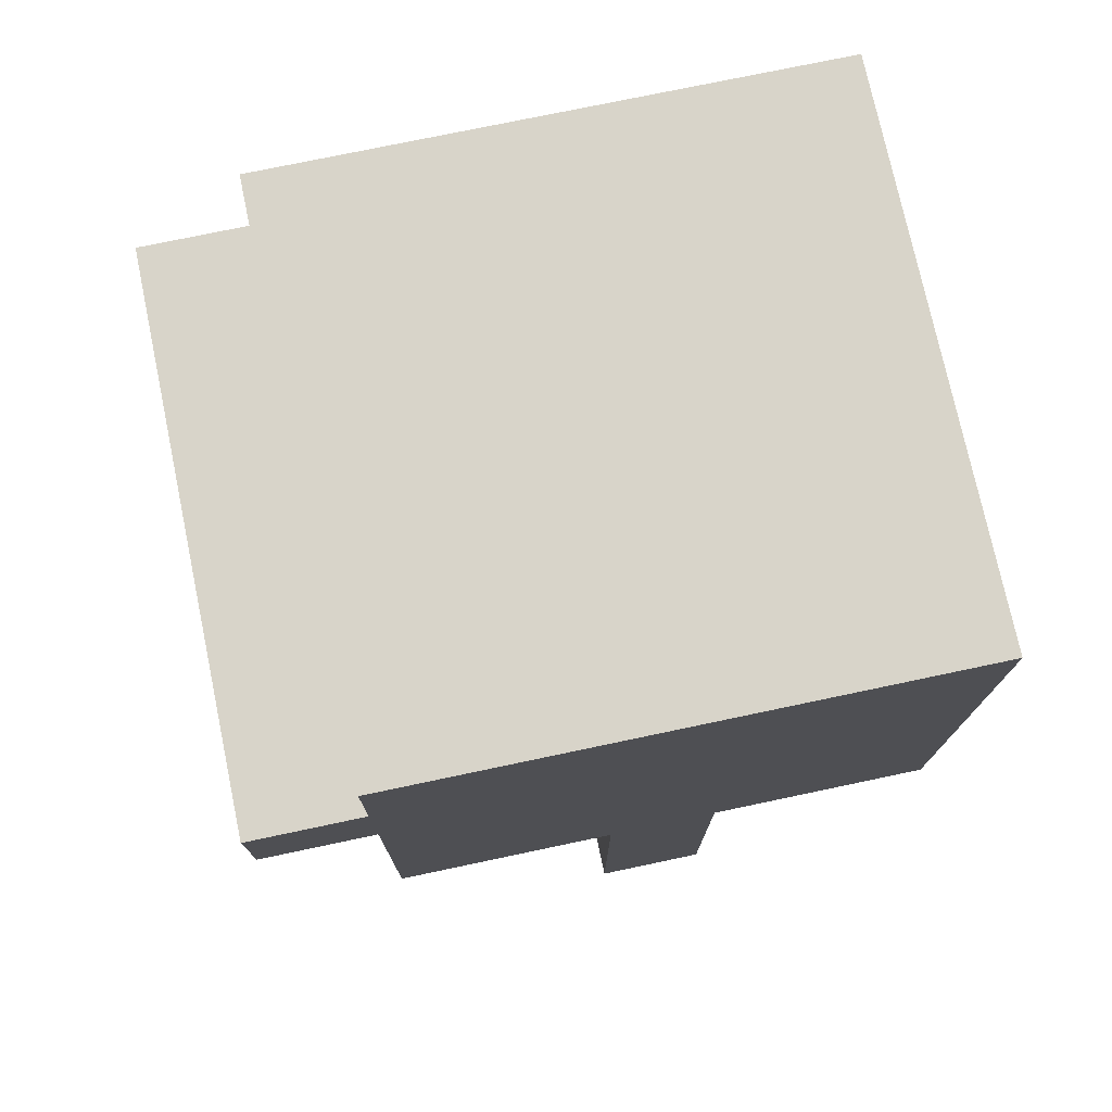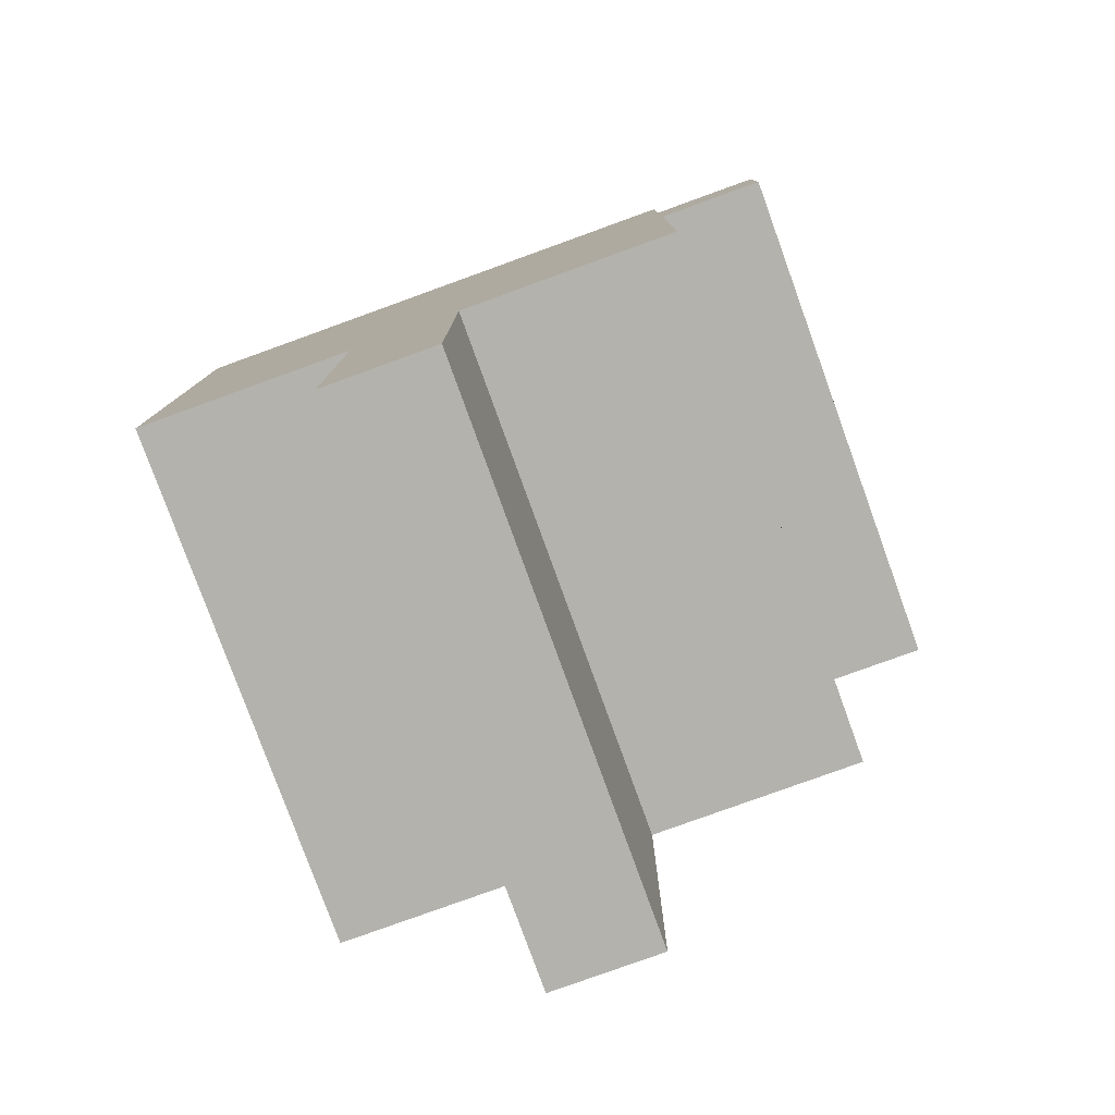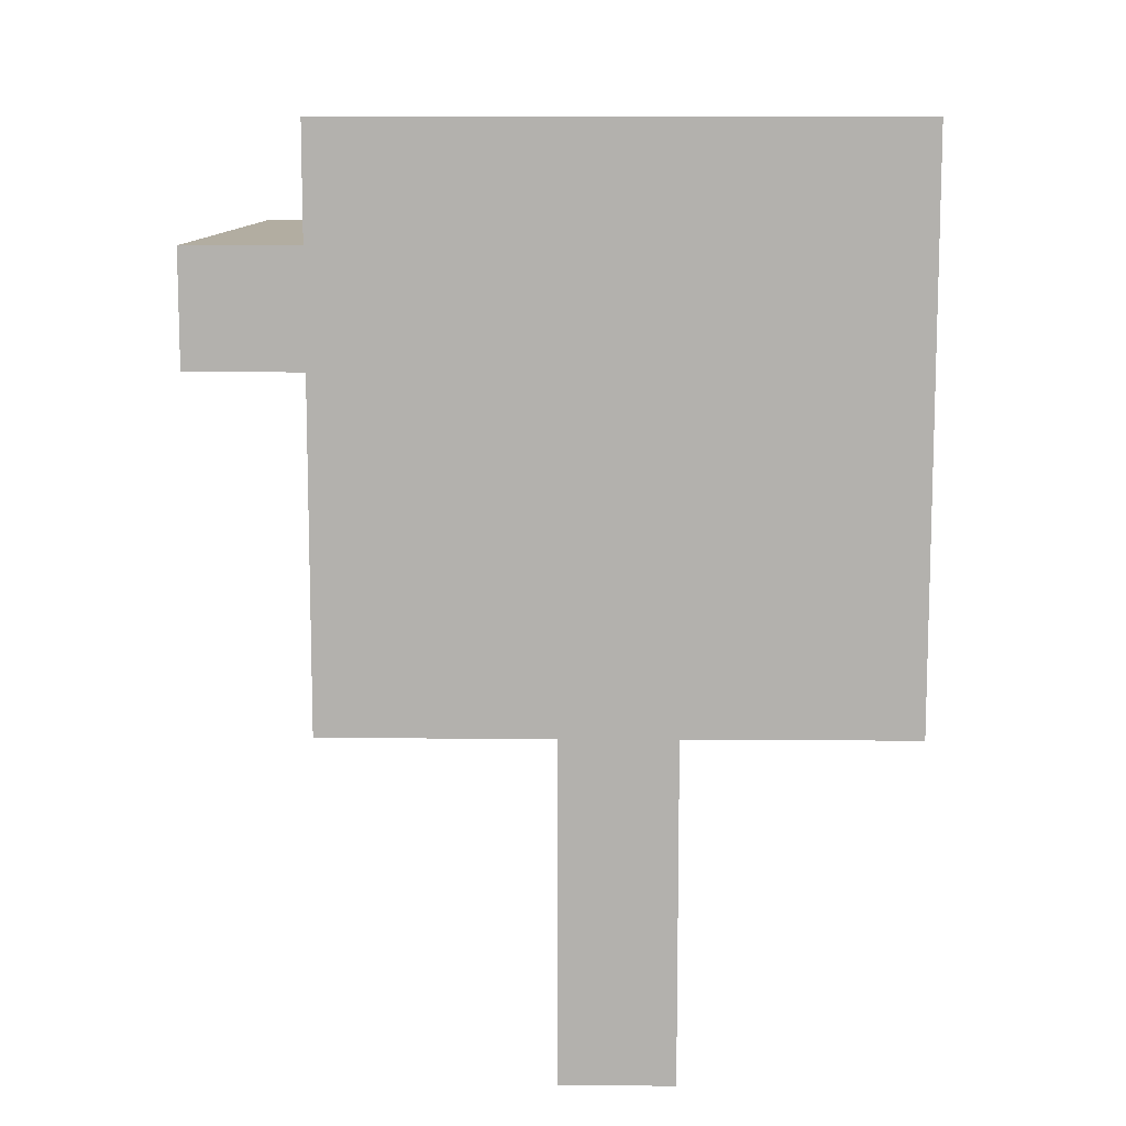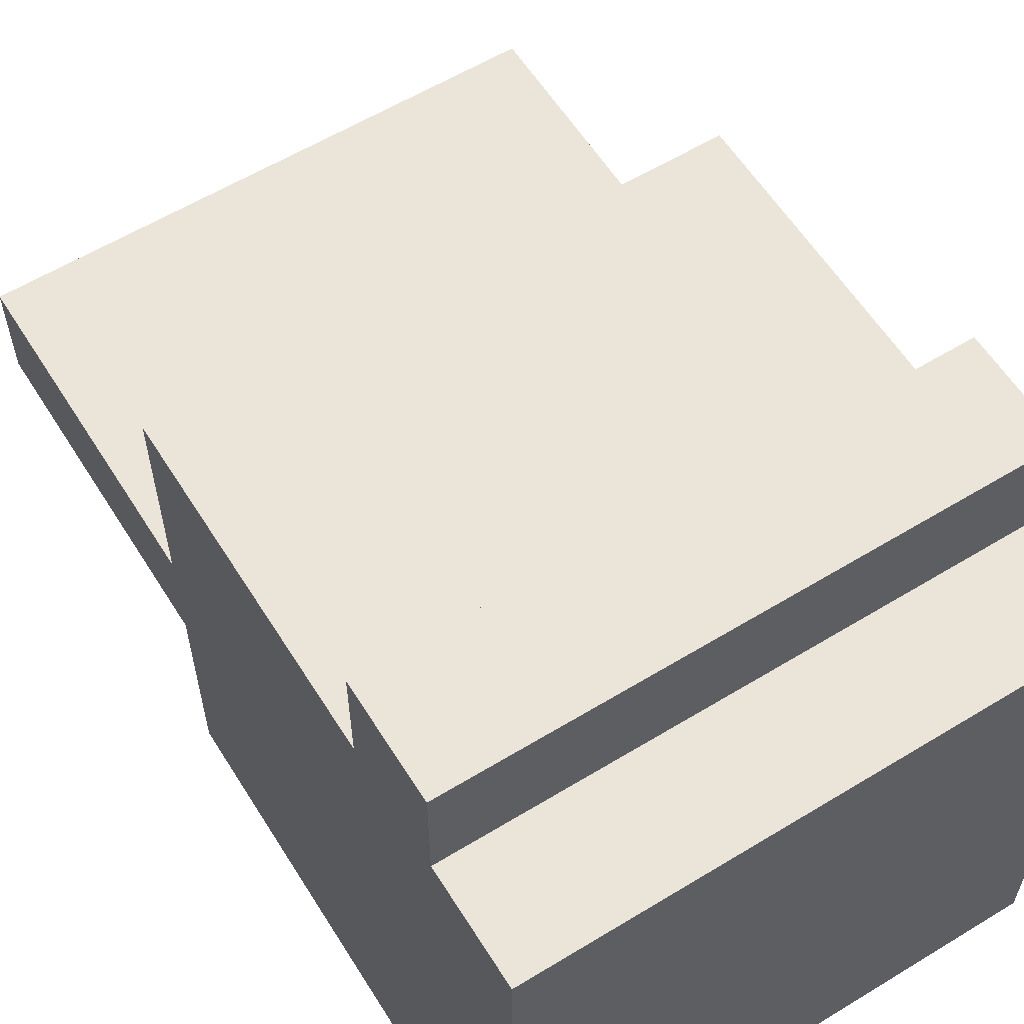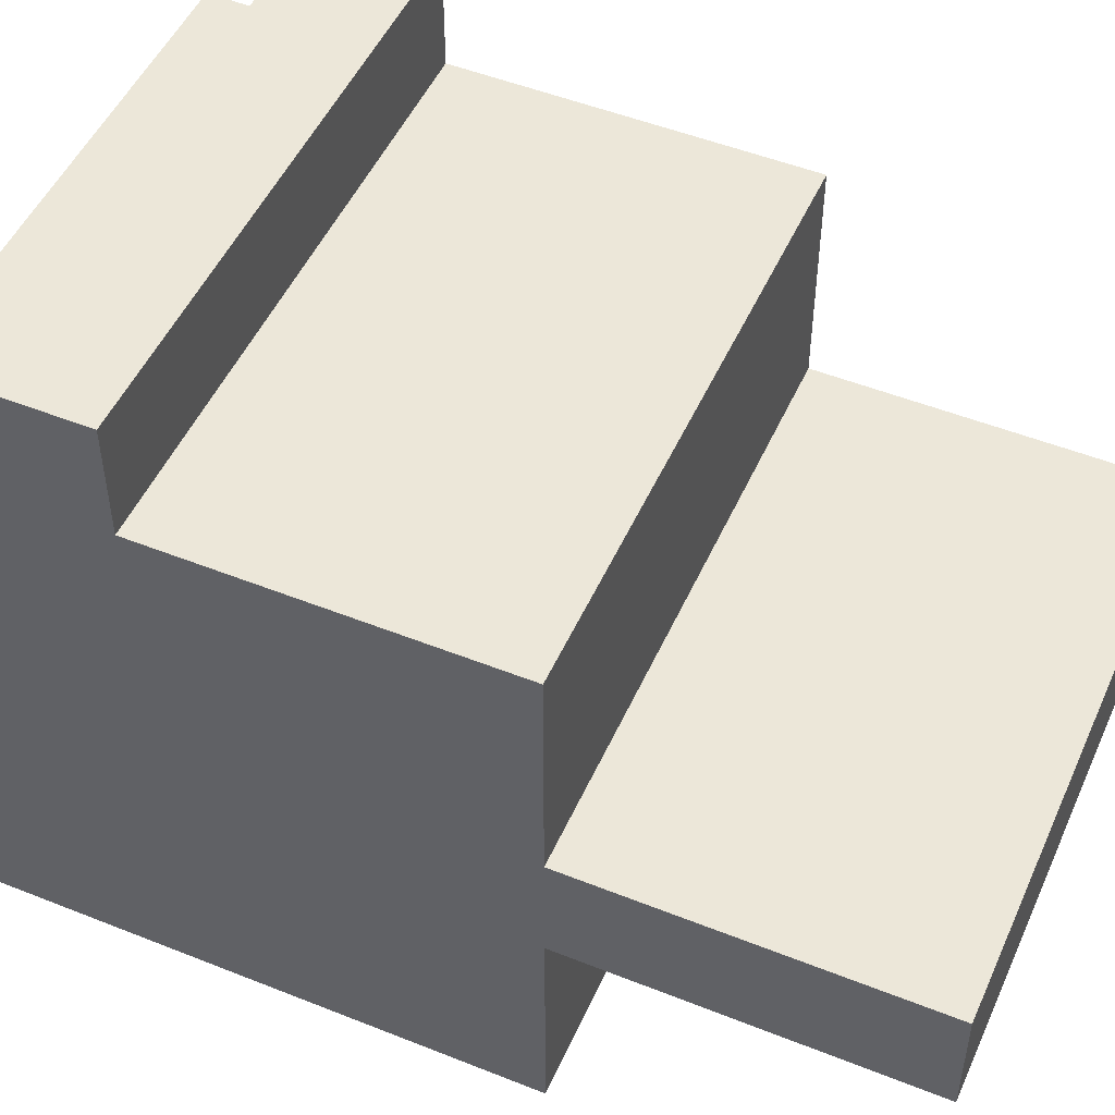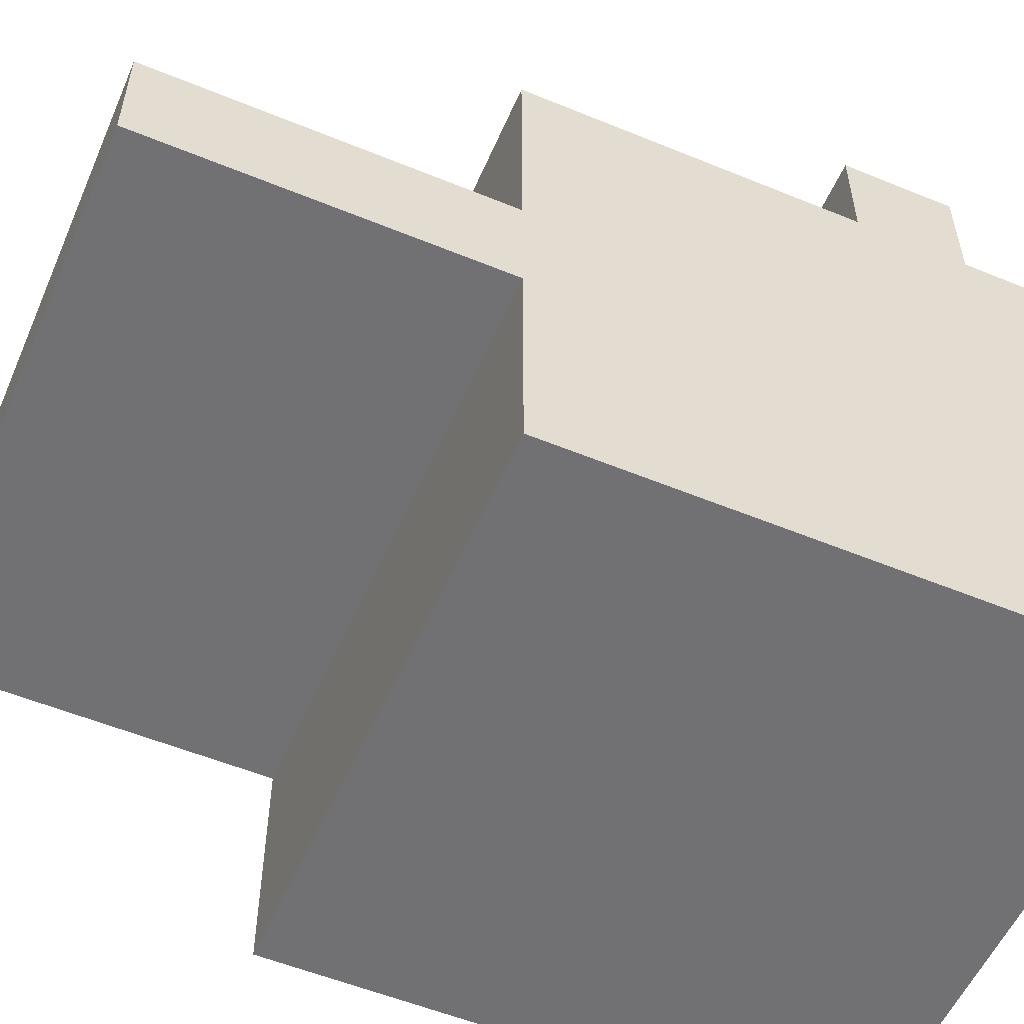
<metadata>
{"format":"obj","ext":"obj","renderer":"f3d","projection":"perspective","resolution":1024,"background":"white","views":[{"elev":75.3,"azim":78.1,"up":"+Y"},{"elev":-79.4,"azim":-70.1,"up":"+Y"},{"elev":10.5,"azim":91.1,"up":"+Y"},{"elev":59.5,"azim":148.0,"up":"+Z"},{"elev":50.1,"azim":-66.3,"up":"+Z"},{"elev":-55.3,"azim":66.6,"up":"+Z"}]}
</metadata>
<code>
o
v -0.2 0.3 0
v -0.2 0.3 -0.1
v -0.2 0.5 0
v -0.2 0.5 -0.1
v -0.2 0.6 0.2
v -0.2 0.6 0
v -0.2 0.6 -0.1
v -0.2 0.6 -0.3
v -0.2 0.7 0.2
v -0.2 0.7 -0.1
v -0.2 0.8 -0.1
v -0.2 0.8 -0.2
v -0.2 0.9 0.3
v -0.2 0.9 0.2
v -0.2 0.9 -0.2
v -0.2 0.9 -0.3
v -0.2 1 0.3
v -0.2 1 0.2
v -0.2 1.1 0.2
v -0.2 1.1 -0.3
v 0.3 0.3 0
v 0.3 0.3 -0.1
v 0.3 0.5 0
v 0.3 0.5 -0.1
v 0.3 0.6 0.2
v 0.3 0.6 0
v 0.3 0.6 -0.1
v 0.3 0.6 -0.3
v 0.3 0.7 0.2
v 0.3 0.7 -0.1
v 0.3 0.8 -0.1
v 0.3 0.8 -0.2
v 0.3 0.9 0.3
v 0.3 0.9 0.2
v 0.3 0.9 -0.2
v 0.3 0.9 -0.3
v 0.3 1 0.3
v 0.3 1 0.2
v 0.3 1.1 0.2
v 0.3 1.1 -0.3
v -0.2 0.9 0.3
v -0.2 1 0.3
v 0.3 0.9 0.3
v 0.3 1 0.3
v -0.2 0.6 0.2
v -0.2 0.7 0.2
v -0.2 0.9 0.2
v -0.2 1 0.2
v -0.2 1.1 0.2
v -0.1 0.8 0.2
v -0.1 0.9 0.2
v 0 0.8 0.2
v 0 0.9 0.2
v 0.1 0.8 0.2
v 0.1 0.9 0.2
v 0.2 0.8 0.2
v 0.2 0.9 0.2
v 0.3 0.6 0.2
v 0.3 0.7 0.2
v 0.3 0.9 0.2
v 0.3 1 0.2
v 0.3 1.1 0.2
v -0.2 0.3 0
v -0.2 0.5 0
v -0.2 0.6 0
v -0.1 0.5 0
v -0.1 0.6 0
v 0 0.5 0
v 0 0.6 0
v 0.1 0.5 0
v 0.1 0.6 0
v 0.2 0.5 0
v 0.2 0.6 0
v 0.3 0.3 0
v 0.3 0.5 0
v 0.3 0.6 0
v -0.2 0.3 -0.1
v -0.2 0.5 -0.1
v -0.2 0.6 -0.1
v -0.1 0.5 -0.1
v -0.1 0.6 -0.1
v 0 0.5 -0.1
v 0 0.6 -0.1
v 0.1 0.5 -0.1
v 0.1 0.6 -0.1
v 0.2 0.5 -0.1
v 0.2 0.6 -0.1
v 0.3 0.3 -0.1
v 0.3 0.5 -0.1
v 0.3 0.6 -0.1
v -0.2 0.6 -0.3
v -0.2 0.9 -0.3
v -0.2 1.1 -0.3
v 0.3 0.6 -0.3
v 0.3 0.9 -0.3
v 0.3 1.1 -0.3
v -0.2 0.3 0
v 0.3 0.3 0
v -0.2 0.3 -0.1
v 0.3 0.3 -0.1
v -0.2 0.6 0.2
v 0.3 0.6 0.2
v -0.2 0.6 0
v -0.1 0.6 0
v 0 0.6 0
v 0.1 0.6 0
v 0.2 0.6 0
v 0.3 0.6 0
v -0.2 0.6 -0.1
v -0.1 0.6 -0.1
v 0 0.6 -0.1
v 0.1 0.6 -0.1
v 0.2 0.6 -0.1
v 0.3 0.6 -0.1
v -0.2 0.6 -0.3
v 0.3 0.6 -0.3
v -0.2 0.9 0.3
v 0.3 0.9 0.3
v -0.2 0.9 0.2
v -0.1 0.9 0.2
v 0 0.9 0.2
v 0.1 0.9 0.2
v 0.2 0.9 0.2
v 0.3 0.9 0.2
v -0.2 1 0.3
v 0.3 1 0.3
v -0.2 1 0.2
v 0.3 1 0.2
v -0.2 1.1 0.2
v 0.3 1.1 0.2
v -0.1 1.1 0.1
v 0 1.1 0.1
v 0.1 1.1 0.1
v 0.2 1.1 0.1
v -0.1 1.1 0
v 0 1.1 0
v 0.1 1.1 0
v 0.2 1.1 0
v -0.1 1.1 -0.1
v 0 1.1 -0.1
v 0.1 1.1 -0.1
v 0.2 1.1 -0.1
v -0.1 1.1 -0.2
v 0 1.1 -0.2
v 0.1 1.1 -0.2
v 0.2 1.1 -0.2
v -0.2 1.1 -0.3
v 0.3 1.1 -0.3
f 3 2 1
f 4 2 3
f 6 4 3
f 7 4 6
f 9 7 6
f 9 8 7
f 9 6 5
f 10 8 9
f 11 10 9
f 11 8 10
f 12 8 11
f 14 11 9
f 14 12 11
f 15 8 12
f 15 12 14
f 16 8 15
f 17 14 13
f 17 15 14
f 17 16 15
f 18 16 17
f 19 16 18
f 20 16 19
f 21 22 23
f 23 22 24
f 23 24 26
f 26 24 27
f 26 27 29
f 27 28 29
f 25 26 29
f 29 28 30
f 29 30 31
f 30 28 31
f 31 28 32
f 29 31 34
f 31 32 34
f 32 28 35
f 34 32 35
f 35 28 36
f 33 34 37
f 34 35 37
f 35 36 37
f 37 36 38
f 38 36 39
f 39 36 40
f 43 42 41
f 44 42 43
f 50 47 46
f 51 47 50
f 52 50 46
f 52 51 50
f 53 51 52
f 54 52 46
f 54 53 52
f 55 53 54
f 56 54 46
f 56 55 54
f 57 55 56
f 58 46 45
f 59 56 46
f 59 46 58
f 59 57 56
f 60 57 59
f 61 49 48
f 62 49 61
f 66 64 63
f 66 65 64
f 67 65 66
f 68 66 63
f 68 67 66
f 69 67 68
f 70 68 63
f 70 69 68
f 71 69 70
f 72 70 63
f 72 71 70
f 73 71 72
f 74 72 63
f 75 73 72
f 75 72 74
f 76 73 75
f 77 78 80
f 78 79 80
f 80 79 81
f 77 80 82
f 80 81 82
f 82 81 83
f 77 82 84
f 82 83 84
f 84 83 85
f 77 84 86
f 84 85 86
f 86 85 87
f 77 86 88
f 86 87 89
f 88 86 89
f 89 87 90
f 91 92 94
f 92 93 95
f 94 92 95
f 95 93 96
f 99 98 97
f 100 98 99
f 103 102 101
f 104 102 103
f 105 102 104
f 106 102 105
f 107 102 106
f 108 102 107
f 115 110 109
f 115 114 113
f 115 113 112
f 115 112 111
f 115 111 110
f 116 114 115
f 119 118 117
f 120 118 119
f 121 118 120
f 122 118 121
f 123 118 122
f 124 118 123
f 125 126 127
f 127 126 128
f 129 130 131
f 131 130 132
f 132 130 133
f 133 130 134
f 129 131 135
f 131 132 135
f 132 133 136
f 135 132 136
f 133 134 137
f 136 133 137
f 134 130 138
f 137 134 138
f 135 136 139
f 129 135 139
f 136 137 140
f 139 136 140
f 137 138 141
f 140 137 141
f 138 130 142
f 141 138 142
f 129 139 143
f 139 140 143
f 140 141 144
f 143 140 144
f 141 142 145
f 144 141 145
f 142 130 146
f 145 142 146
f 144 145 147
f 129 143 147
f 145 146 147
f 143 144 147
f 146 130 148
f 147 146 148

</code>
